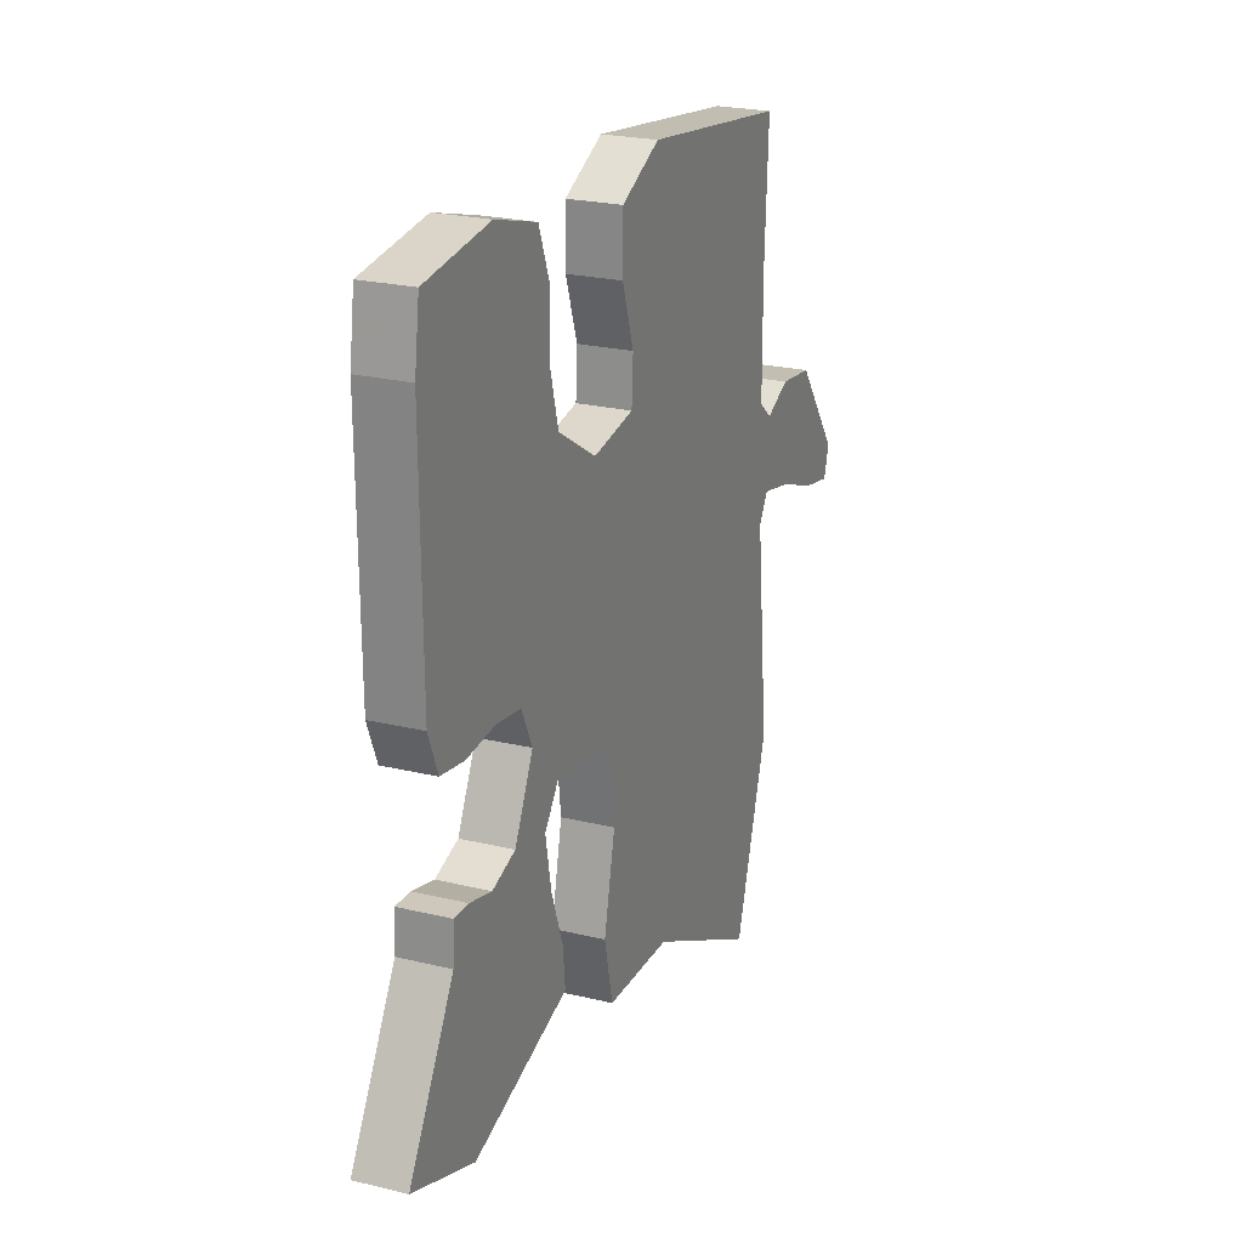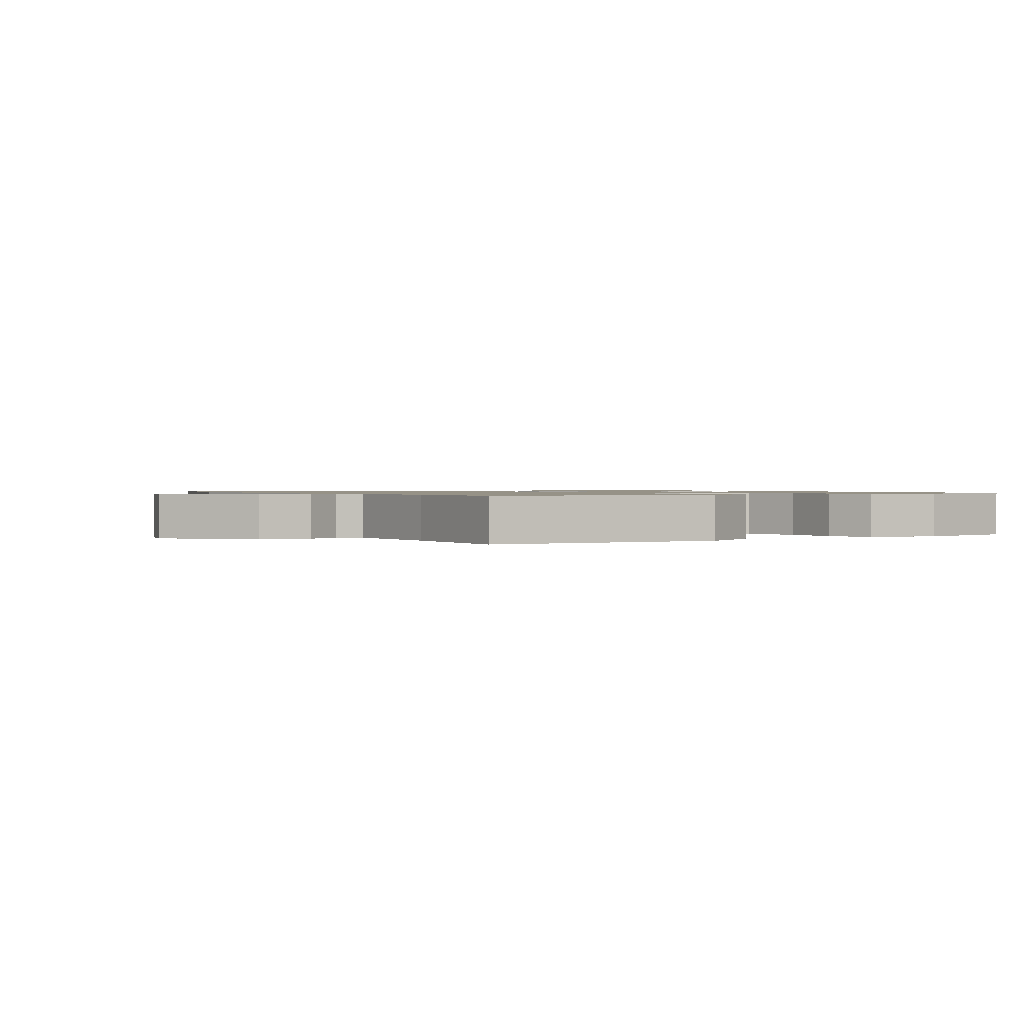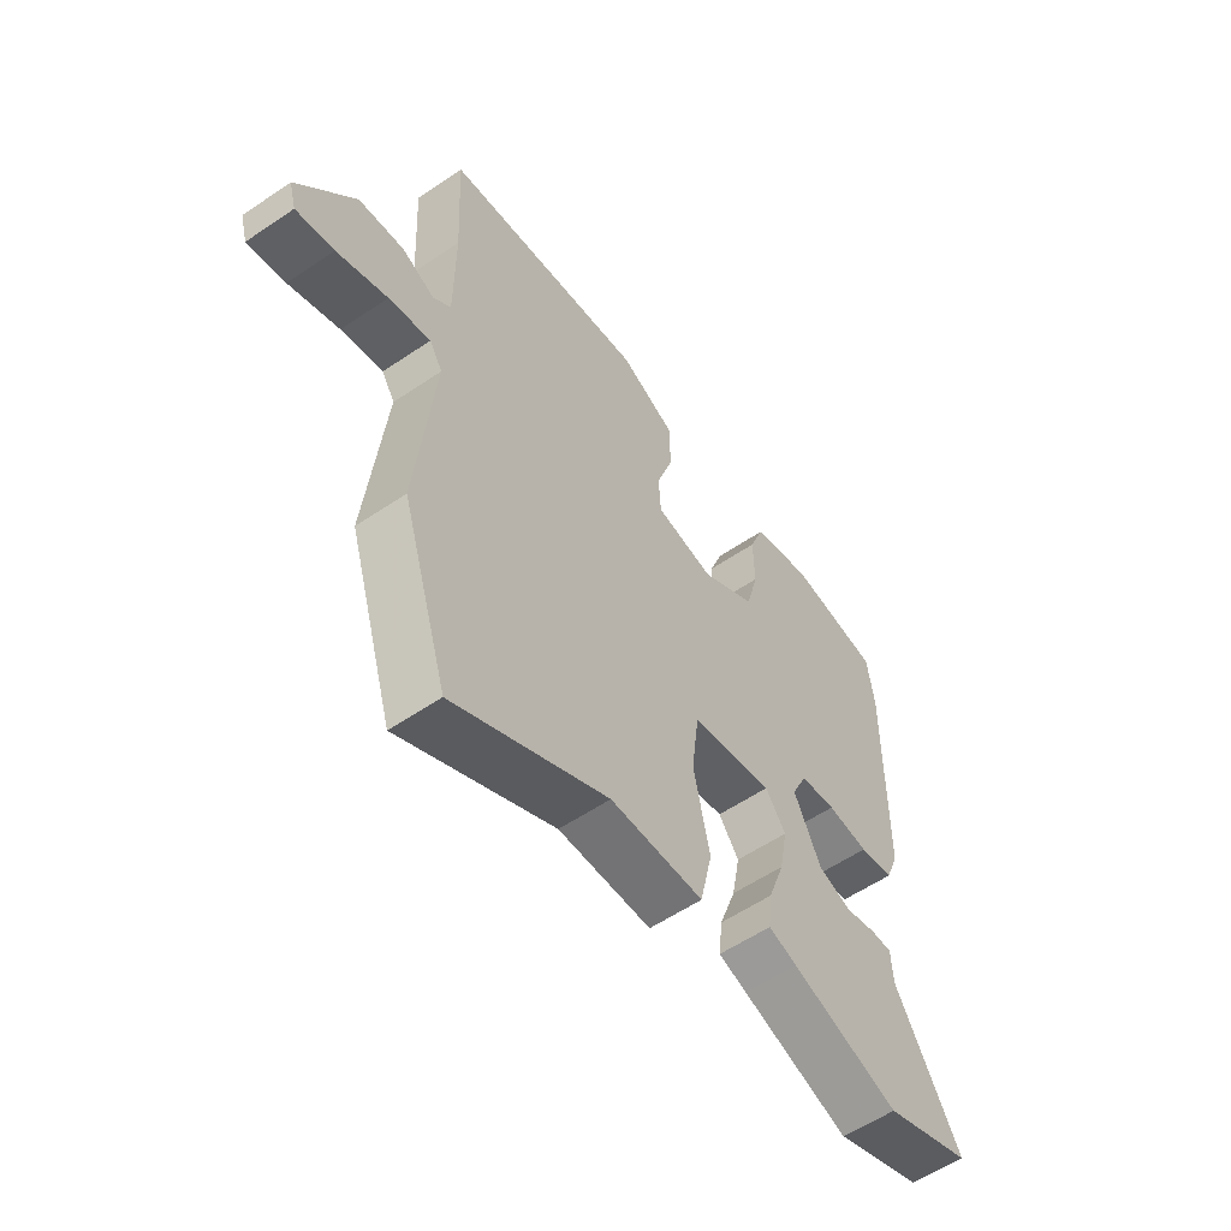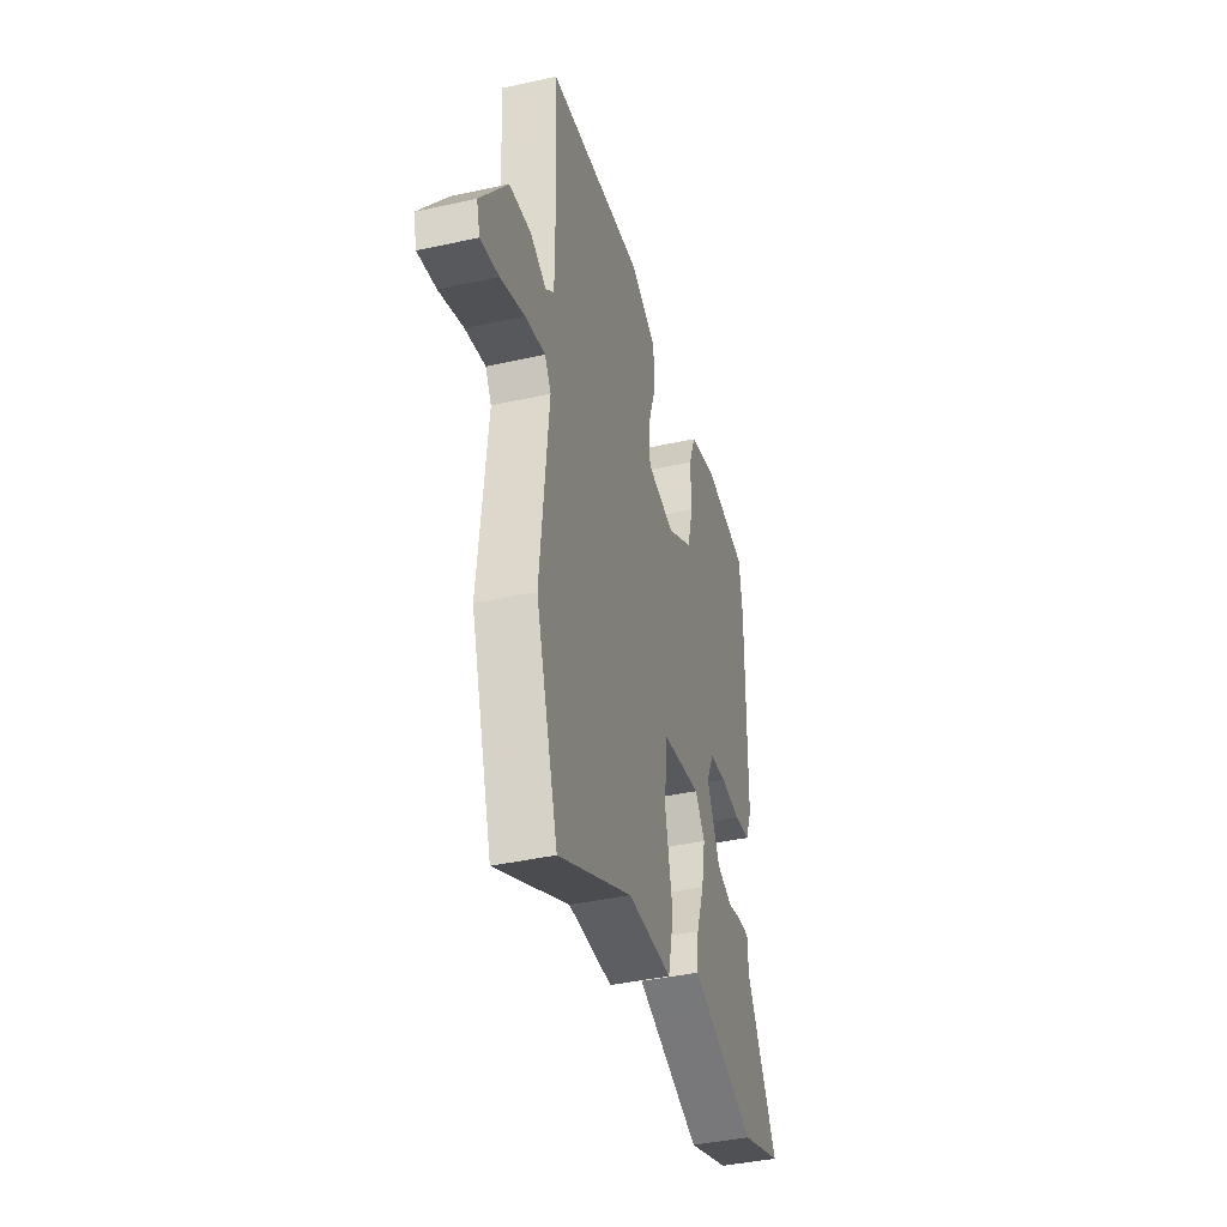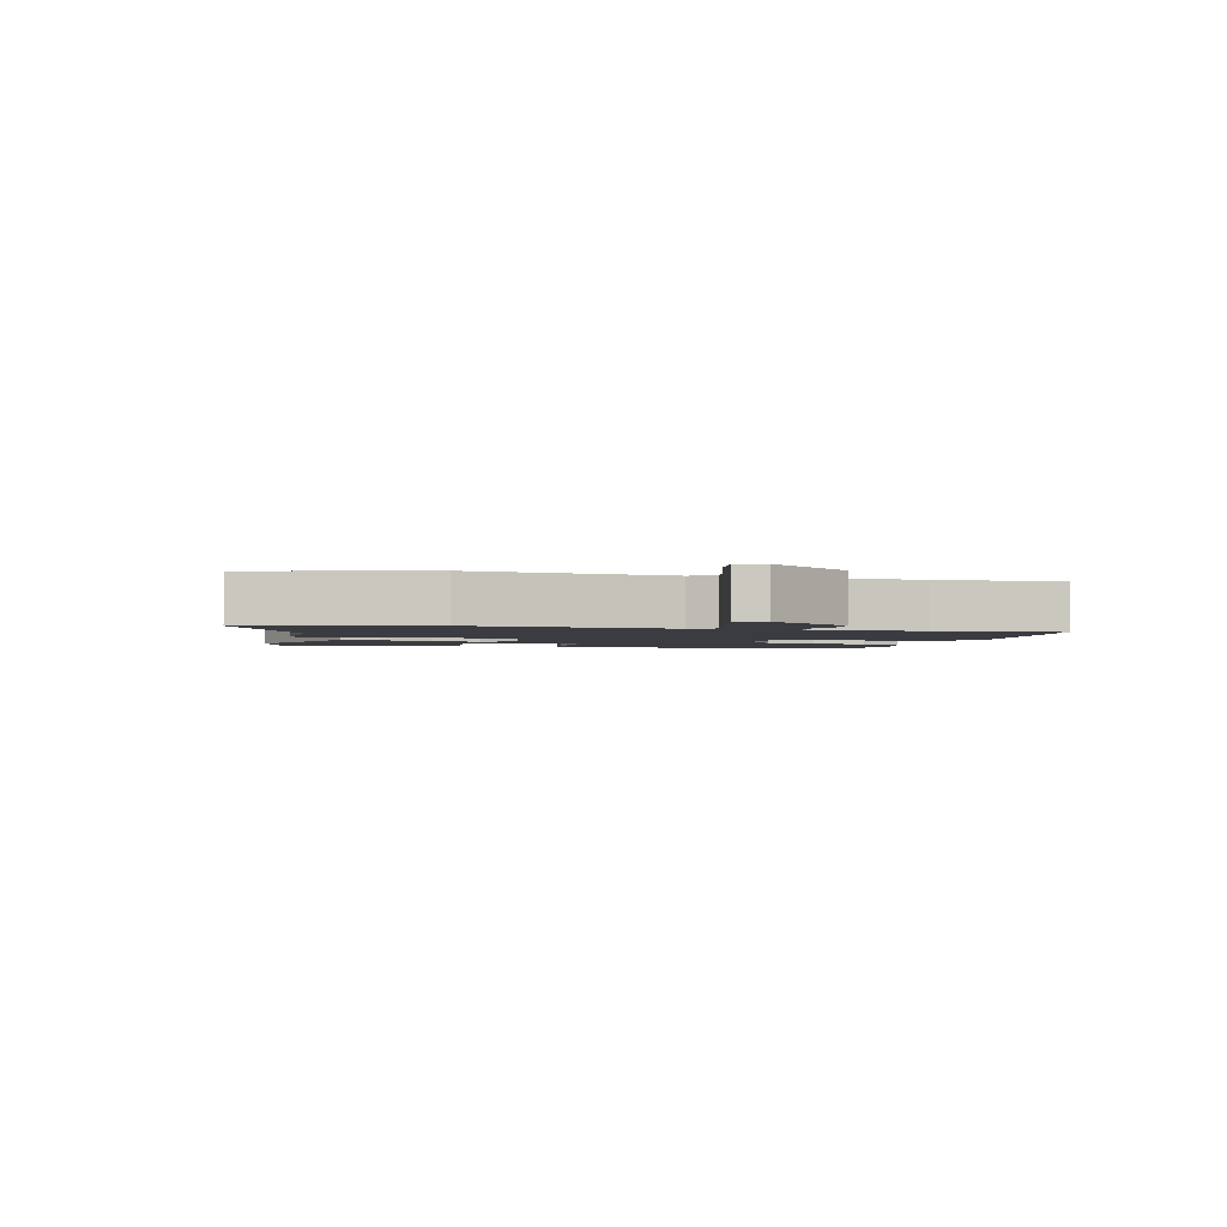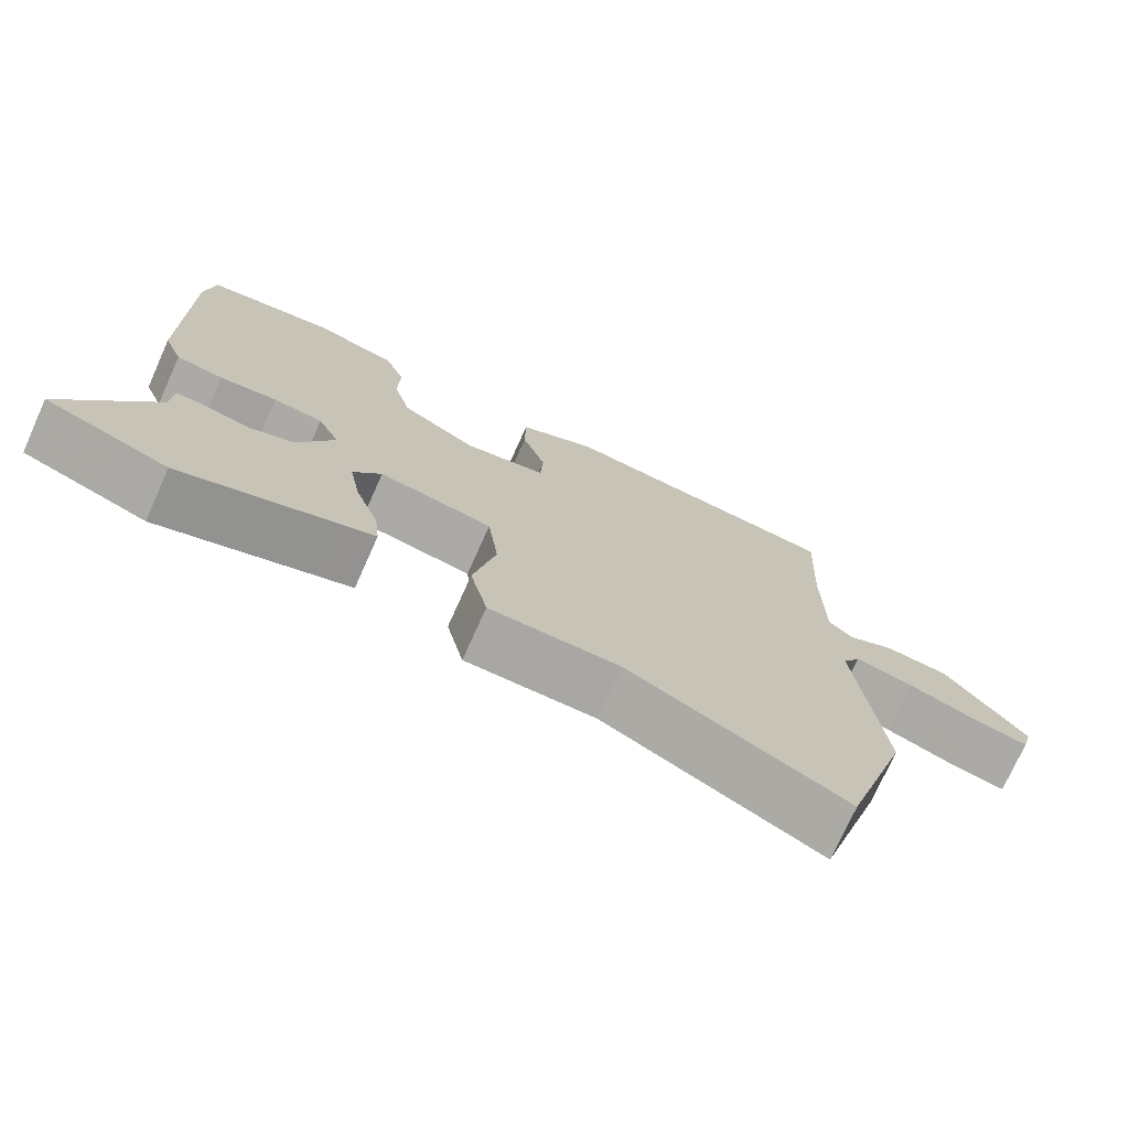
<metadata>
{"format":"obj","ext":"obj","renderer":"f3d","projection":"perspective","resolution":1024,"background":"white","views":[{"elev":23.3,"azim":112.4,"up":"+Z"},{"elev":1.0,"azim":-33.7,"up":"+Y"},{"elev":-57.0,"azim":-54.7,"up":"+Z"},{"elev":-40.7,"azim":-74.8,"up":"+Z"},{"elev":-2.2,"azim":-105.7,"up":"+Y"},{"elev":-74.2,"azim":155.8,"up":"+Z"}]}
</metadata>
<code>
v -0.497 0.07 0.461
v -0.118 0.07 0.511
v -0.015 0.07 0.461
v -0.014 0.07 0.374
v -0.045 0.07 0.282
v -0.041 0.07 0.211
v 0.068 0.07 0.192
v 0.169 0.07 0.254
v 0.192 0.07 0.341
v 0.19 0.07 0.43
v 0.217 0.07 0.501
v 0.328 0.07 0.532
v 0.499 0.07 0.509
v 0.512 0.07 0.417
v 0.509 0.07 0.044
v 0.484 0.07 -0.019
v 0.421 0.07 -0.029
v 0.344 0.07 -0.021
v 0.278 0.07 -0.03
v 0.249 0.07 -0.091
v 0.299 0.07 -0.194
v 0.361 0.07 -0.215
v 0.42 0.07 -0.2
v 0.459 0.07 -0.199
v 0.462 0.07 -0.259
v 0.583 0.07 -0.469
v 0.419 0.07 -0.53
v 0.217 0.07 -0.464
v 0.164 0.07 -0.447
v 0.171 0.07 -0.382
v 0.202 0.07 -0.295
v 0.217 0.07 -0.213
v 0.179 0.07 -0.161
v 0.027 0.07 -0.189
v 0.013 0.07 -0.303
v 0.043 0.07 -0.442
v 0.02 0.07 -0.544
v -0.153 0.07 -0.548
v -0.44 0.07 -0.694
v -0.526 0.07 -0.417
v -0.493 0.07 -0.094
v -0.517 0.07 -0.055
v -0.595 0.07 -0.072
v -0.689 0.07 -0.107
v -0.76 0.07 -0.121
v -0.773 0.07 -0.074
v -0.667 0.07 0.068
v -0.582 0.07 0.078
v -0.521 0.07 0.049
v -0.488 0.07 0.077
v -0.487 0.07 0.257
v -0.497 0 0.461
v -0.118 0 0.511
v -0.015 0 0.461
v -0.014 0 0.374
v -0.045 0 0.282
v -0.041 0 0.211
v 0.068 0 0.192
v 0.169 0 0.254
v 0.192 0 0.341
v 0.19 0 0.43
v 0.217 0 0.501
v 0.328 0 0.532
v 0.499 0 0.509
v 0.512 0 0.417
v 0.509 0 0.044
v 0.484 0 -0.019
v 0.421 0 -0.029
v 0.344 0 -0.021
v 0.278 0 -0.03
v 0.249 0 -0.091
v 0.299 0 -0.194
v 0.361 0 -0.215
v 0.42 0 -0.2
v 0.459 0 -0.199
v 0.462 0 -0.259
v 0.583 0 -0.469
v 0.419 0 -0.53
v 0.217 0 -0.464
v 0.164 0 -0.447
v 0.171 0 -0.382
v 0.202 0 -0.295
v 0.217 0 -0.213
v 0.179 0 -0.161
v 0.027 0 -0.189
v 0.013 0 -0.303
v 0.043 0 -0.442
v 0.02 0 -0.544
v -0.153 0 -0.548
v -0.44 0 -0.694
v -0.526 0 -0.417
v -0.493 0 -0.094
v -0.517 0 -0.055
v -0.595 0 -0.072
v -0.689 0 -0.107
v -0.76 0 -0.121
v -0.773 0 -0.074
v -0.667 0 0.068
v -0.582 0 0.078
v -0.521 0 0.049
v -0.488 0 0.077
v -0.487 0 0.257
f 47 48 49
f 46 47 49
f 45 46 49
f 44 45 49
f 43 44 49
f 42 43 49 50
f 41 42 50
f 38 39 40 41
f 38 41 50
f 37 38 50
f 36 37 50
f 35 36 50
f 34 35 50 51
f 28 29 30 31
f 28 31 32
f 27 28 32
f 26 27 32
f 25 26 32
f 22 23 24 25
f 25 32 33
f 22 25 33
f 21 22 33
f 16 17 18
f 15 16 18
f 14 15 18
f 13 14 18
f 12 13 18
f 11 12 18
f 10 11 18
f 9 10 18
f 8 9 18 19
f 7 8 19 20
f 3 4 5
f 2 3 5
f 1 2 5
f 51 1 5
f 51 5 6
f 6 7 20
f 51 6 20
f 34 51 20
f 33 34 20
f 20 21 33
f 100 99 98
f 100 98 97
f 100 97 96
f 100 96 95
f 100 95 94
f 101 100 94 93
f 101 93 92
f 92 91 90 89
f 101 92 89
f 101 89 88
f 101 88 87
f 101 87 86
f 102 101 86 85
f 82 81 80 79
f 83 82 79
f 83 79 78
f 83 78 77
f 83 77 76
f 76 75 74 73
f 84 83 76
f 84 76 73
f 84 73 72
f 69 68 67
f 69 67 66
f 69 66 65
f 69 65 64
f 69 64 63
f 69 63 62
f 69 62 61
f 69 61 60
f 70 69 60 59
f 71 70 59 58
f 56 55 54
f 56 54 53
f 56 53 52
f 56 52 102
f 57 56 102
f 71 58 57
f 71 57 102
f 71 102 85
f 71 85 84
f 84 72 71
f 1 52 53 2
f 2 53 54 3
f 3 54 55 4
f 4 55 56 5
f 5 56 57 6
f 6 57 58 7
f 7 58 59 8
f 8 59 60 9
f 9 60 61 10
f 10 61 62 11
f 11 62 63 12
f 12 63 64 13
f 13 64 65 14
f 14 65 66 15
f 15 66 67 16
f 16 67 68 17
f 17 68 69 18
f 18 69 70 19
f 19 70 71 20
f 20 71 72 21
f 21 72 73 22
f 22 73 74 23
f 23 74 75 24
f 24 75 76 25
f 25 76 77 26
f 26 77 78 27
f 27 78 79 28
f 28 79 80 29
f 29 80 81 30
f 30 81 82 31
f 31 82 83 32
f 32 83 84 33
f 33 84 85 34
f 34 85 86 35
f 35 86 87 36
f 36 87 88 37
f 37 88 89 38
f 38 89 90 39
f 39 90 91 40
f 40 91 92 41
f 41 92 93 42
f 42 93 94 43
f 43 94 95 44
f 44 95 96 45
f 45 96 97 46
f 46 97 98 47
f 47 98 99 48
f 48 99 100 49
f 49 100 101 50
f 50 101 102 51
f 51 102 52 1

</code>
